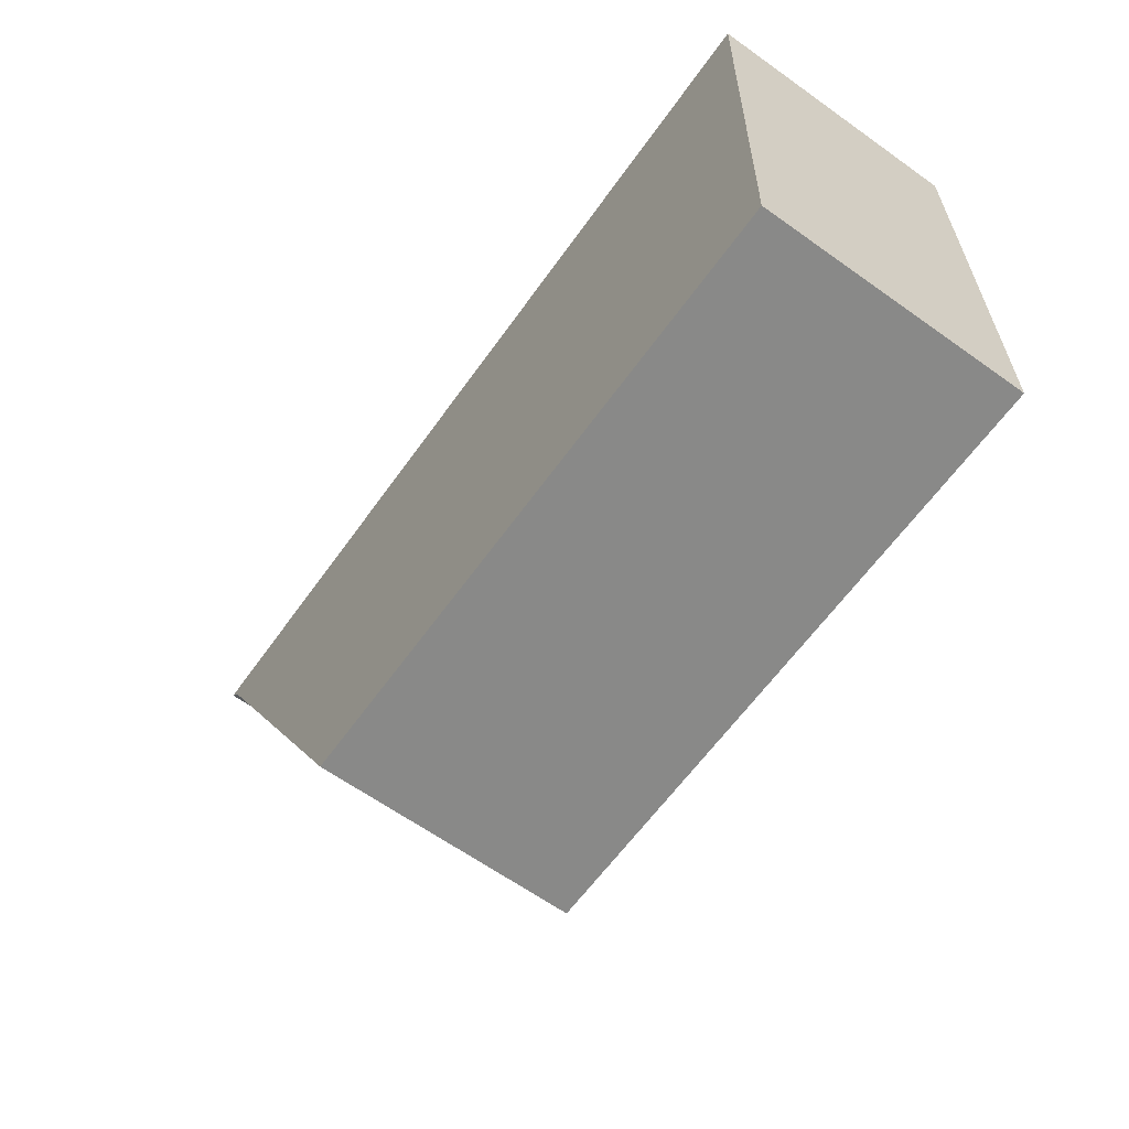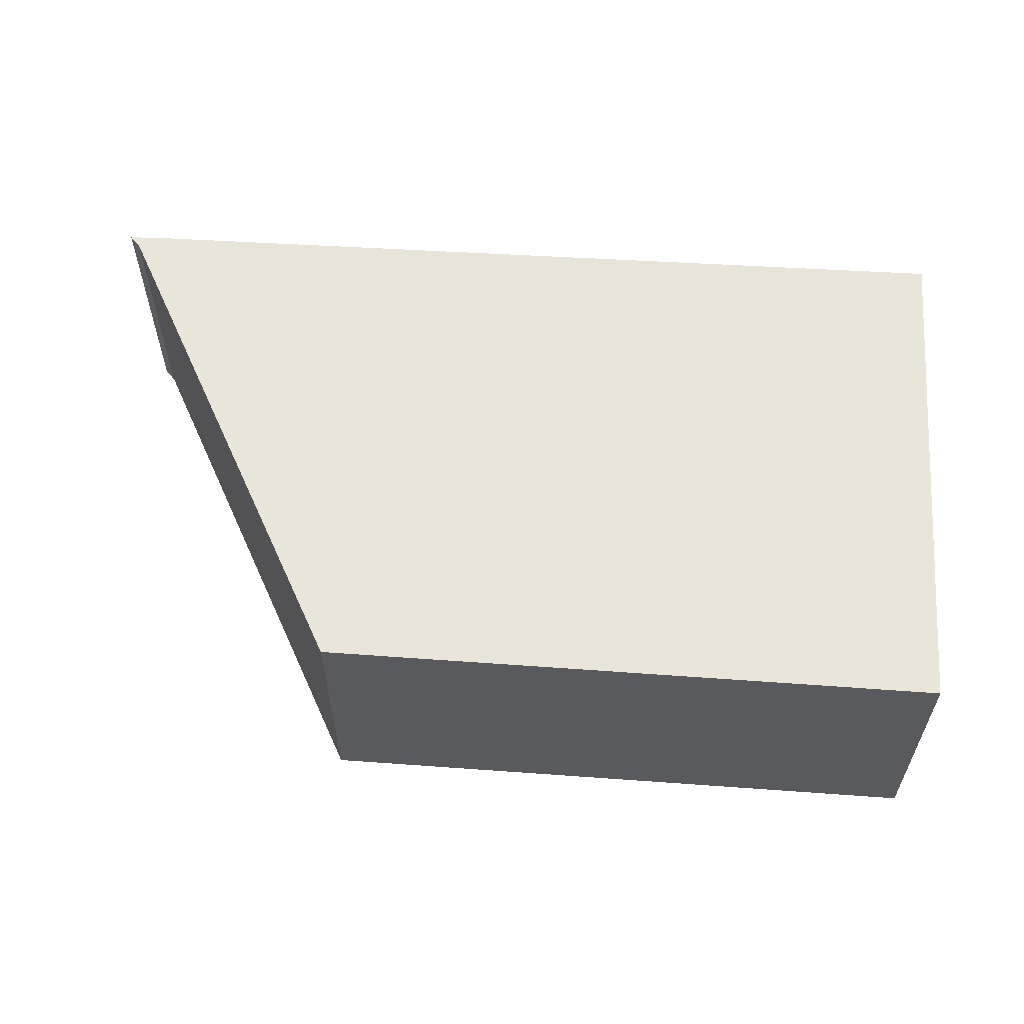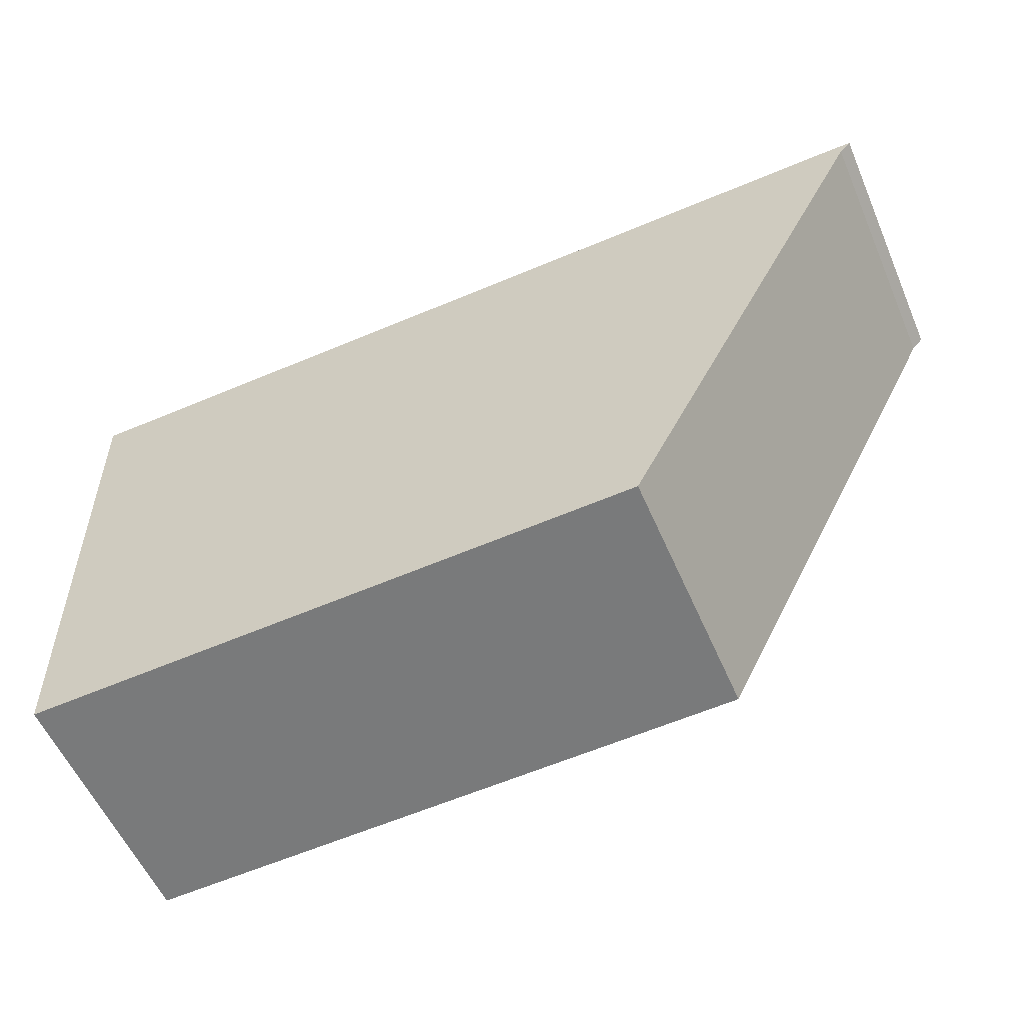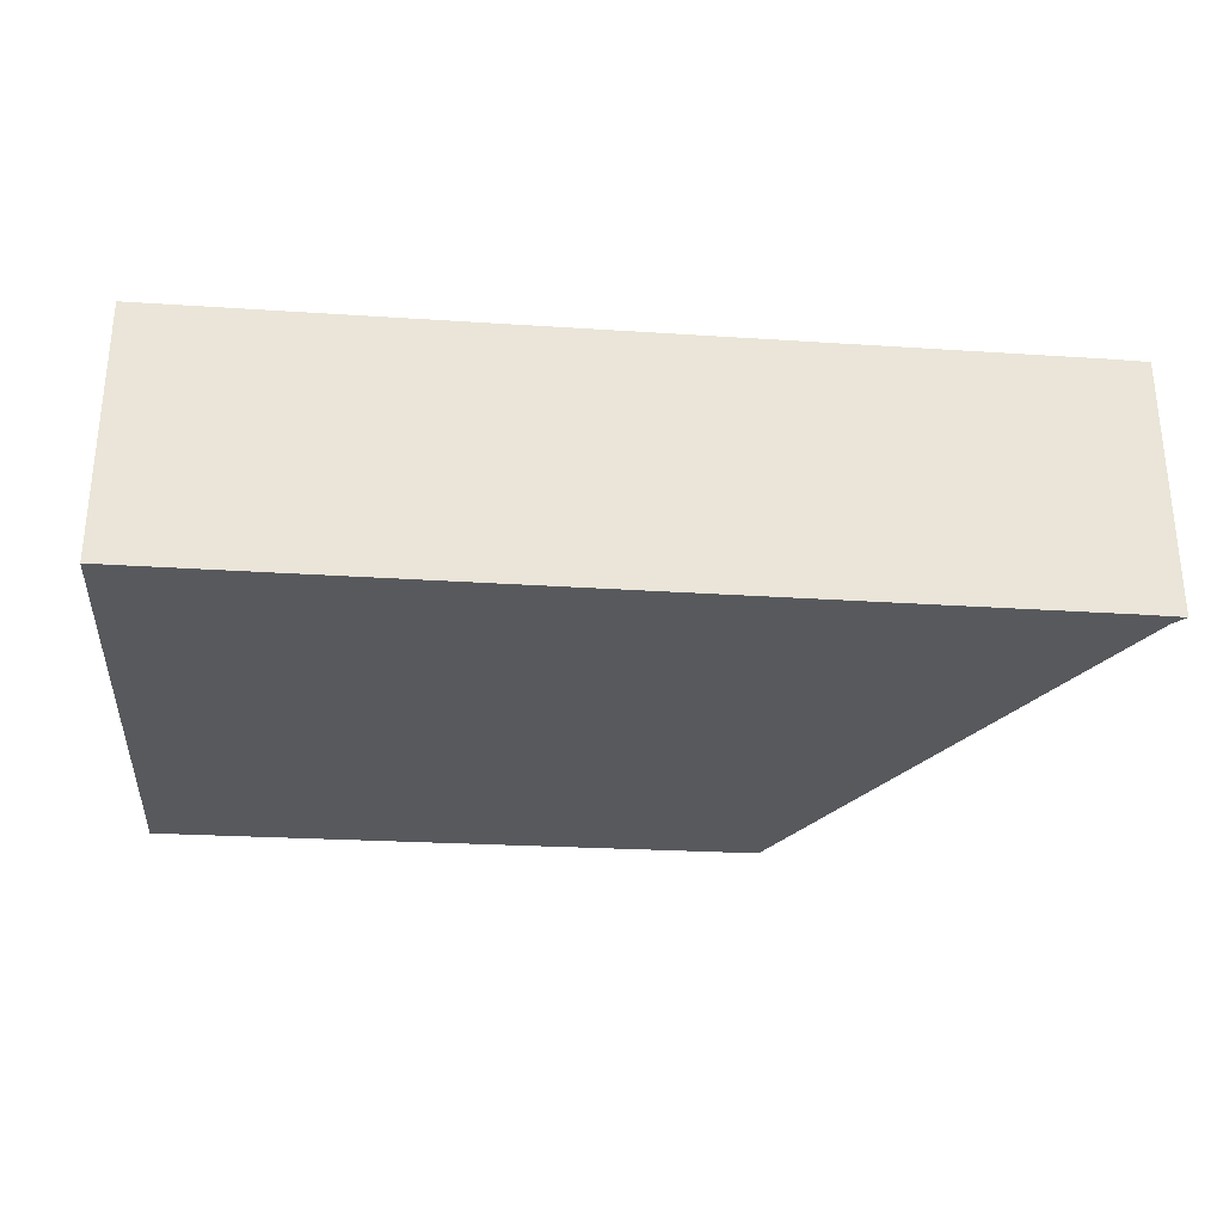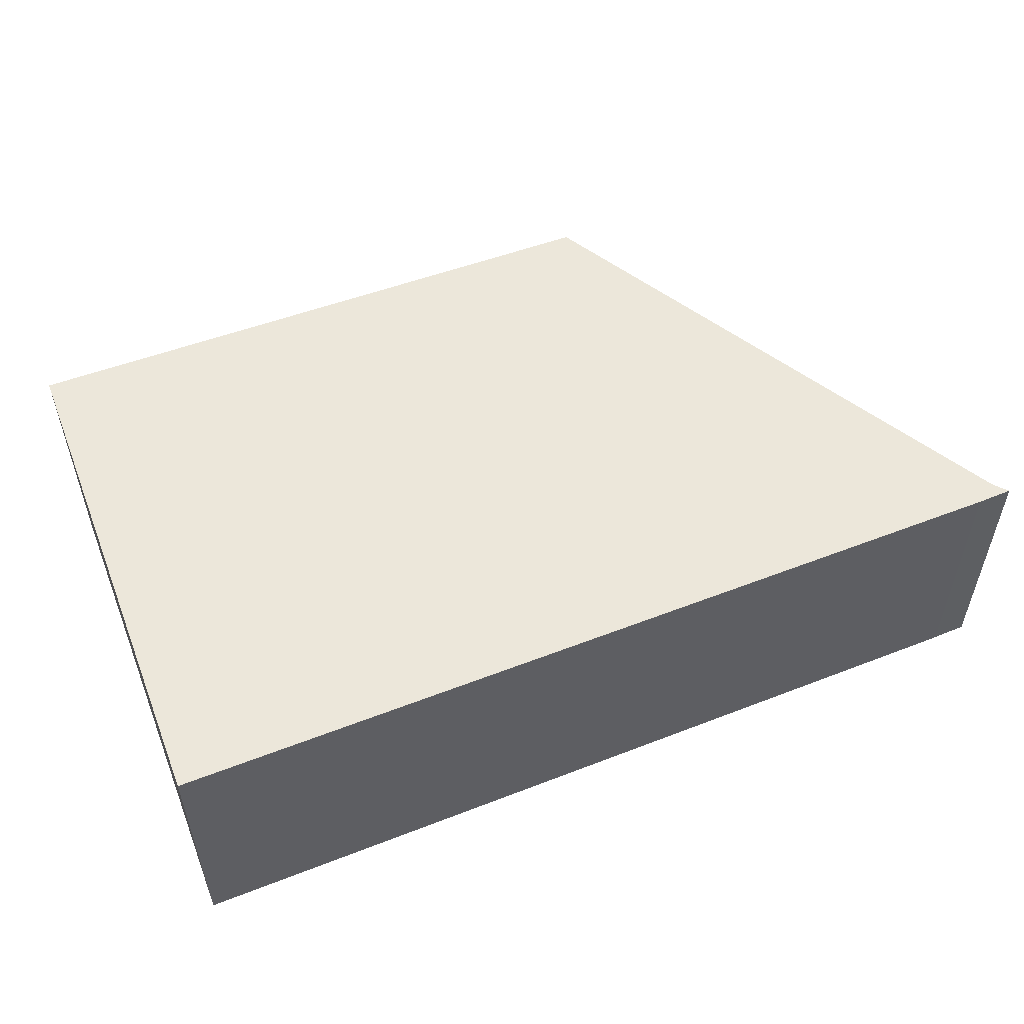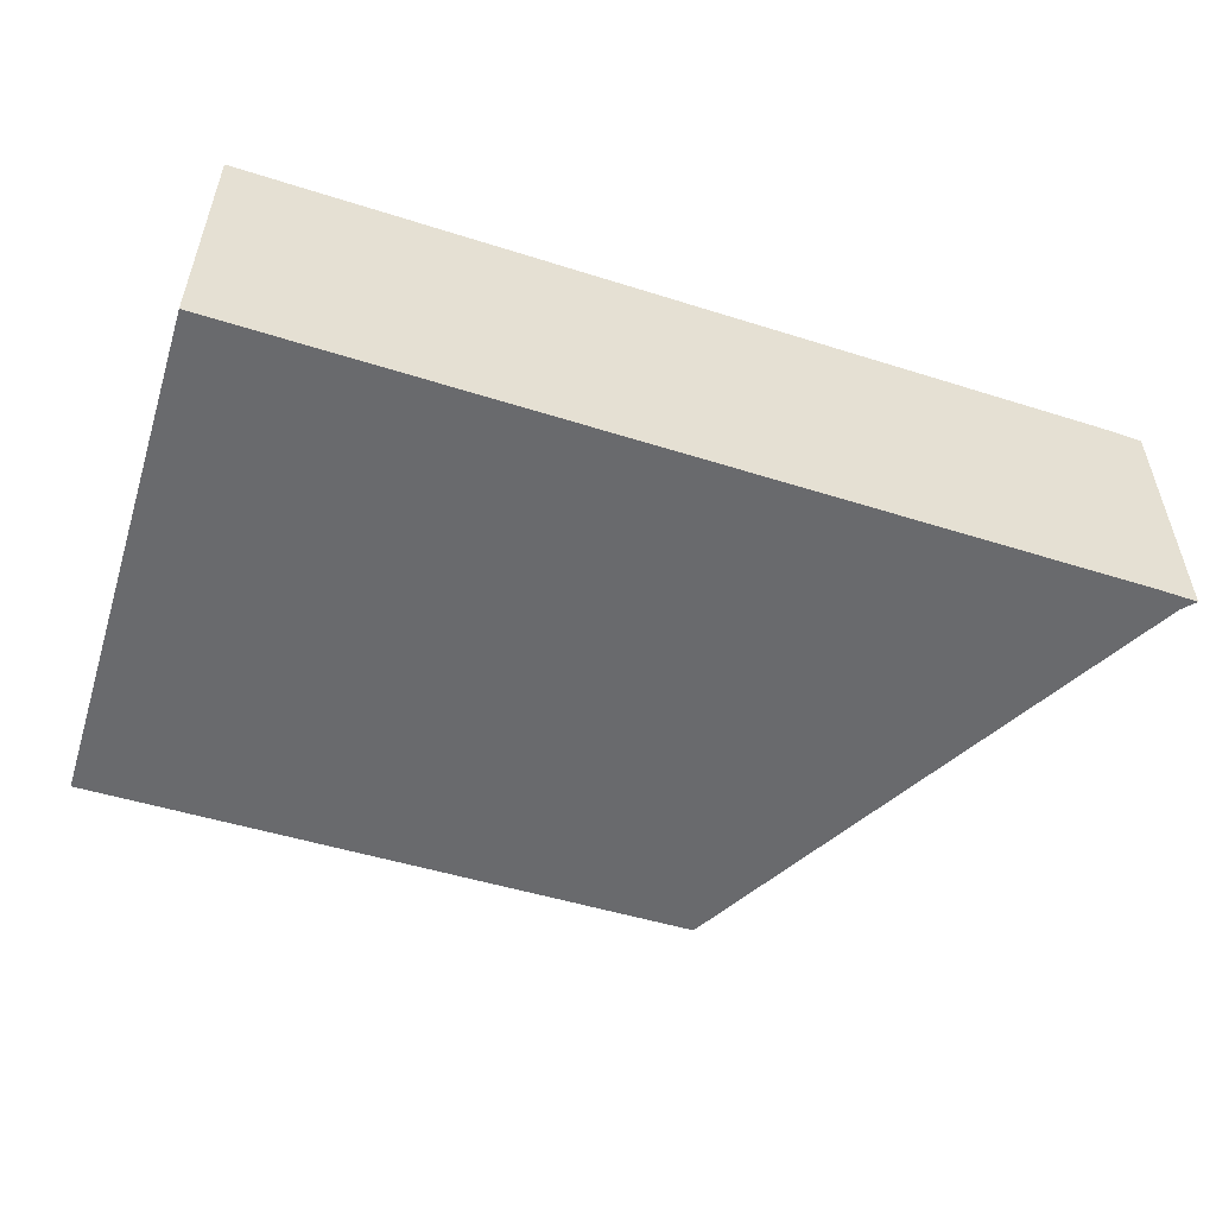
<metadata>
{"format":"obj","ext":"obj","renderer":"f3d","projection":"perspective","resolution":1024,"background":"white","views":[{"elev":-64.2,"azim":-125.6,"up":"+Z"},{"elev":58.1,"azim":-177.1,"up":"+Y"},{"elev":-57.4,"azim":23.5,"up":"+Z"},{"elev":-29.5,"azim":-6.1,"up":"+Y"},{"elev":53.2,"azim":-23.2,"up":"+Y"},{"elev":-53.0,"azim":-19.3,"up":"+Y"}]}
</metadata>
<code>
v  0.332 5.383 -10.96
v  2.723 5.383 -10.94
v  0.333 5.383 -10.99
v  0 5.383 3.296e-16
v  13.07 5.383 -10.69
v  18.01 5.383 0.184
v  18.52 5.383 -0.093
v  18.75 5.383 0.173
v  0.333 6.732e-16 -10.99
v  2.723 6.696e-16 -10.94
v  13.07 6.543e-16 -10.69
v  0 0 0
v  0.332 6.71e-16 -10.96
v  18.01 -1.127e-17 0.184
v  18.75 -1.059e-17 0.173
v  18.52 5.695e-18 -0.093
g defaultobject
f 1 2 3
f 2 1 4
f 2 4 5
f 5 4 6
f 5 6 7
f 7 6 8
f 2 9 3
f 9 2 5
f 9 5 10
f 10 5 11
f 9 1 3
f 1 9 4
f 4 9 12
f 12 9 13
f 12 6 4
f 6 12 14
f 14 8 6
f 8 14 15
f 15 7 8
f 7 15 16
f 16 5 7
f 5 16 11
f 14 16 15
f 16 14 11
f 11 14 12
f 11 12 10
f 10 12 13
f 10 13 9

</code>
